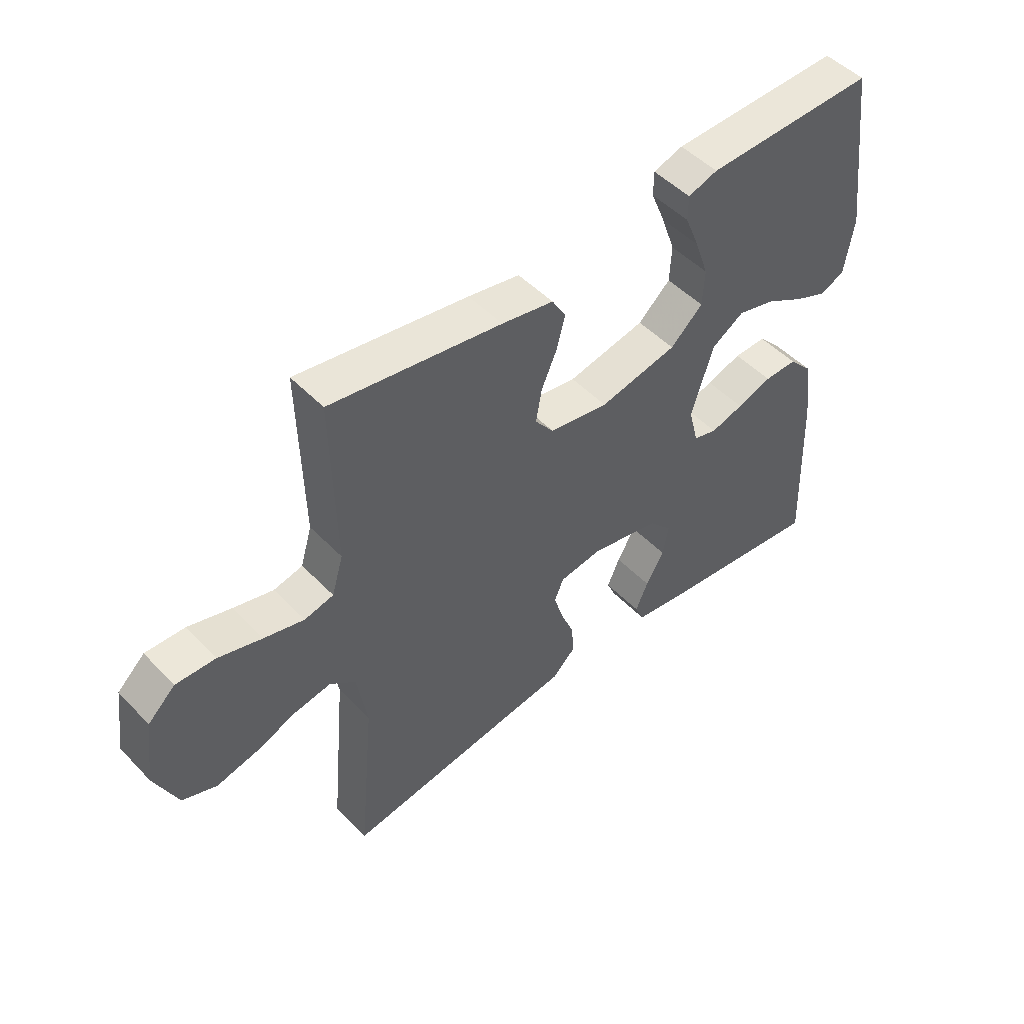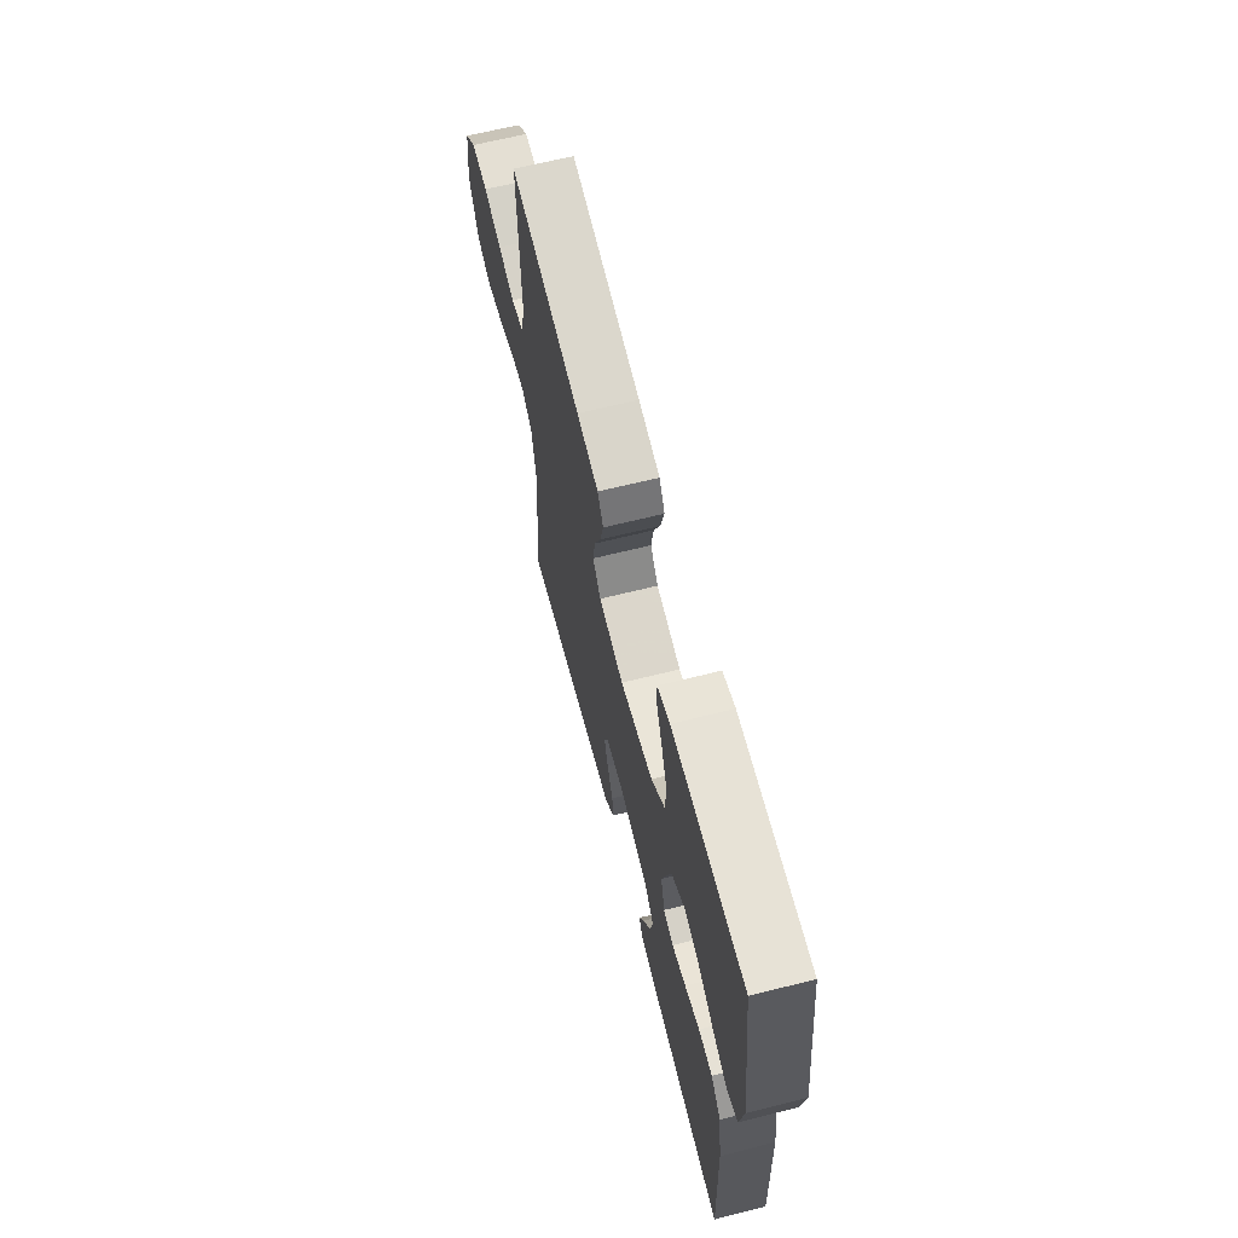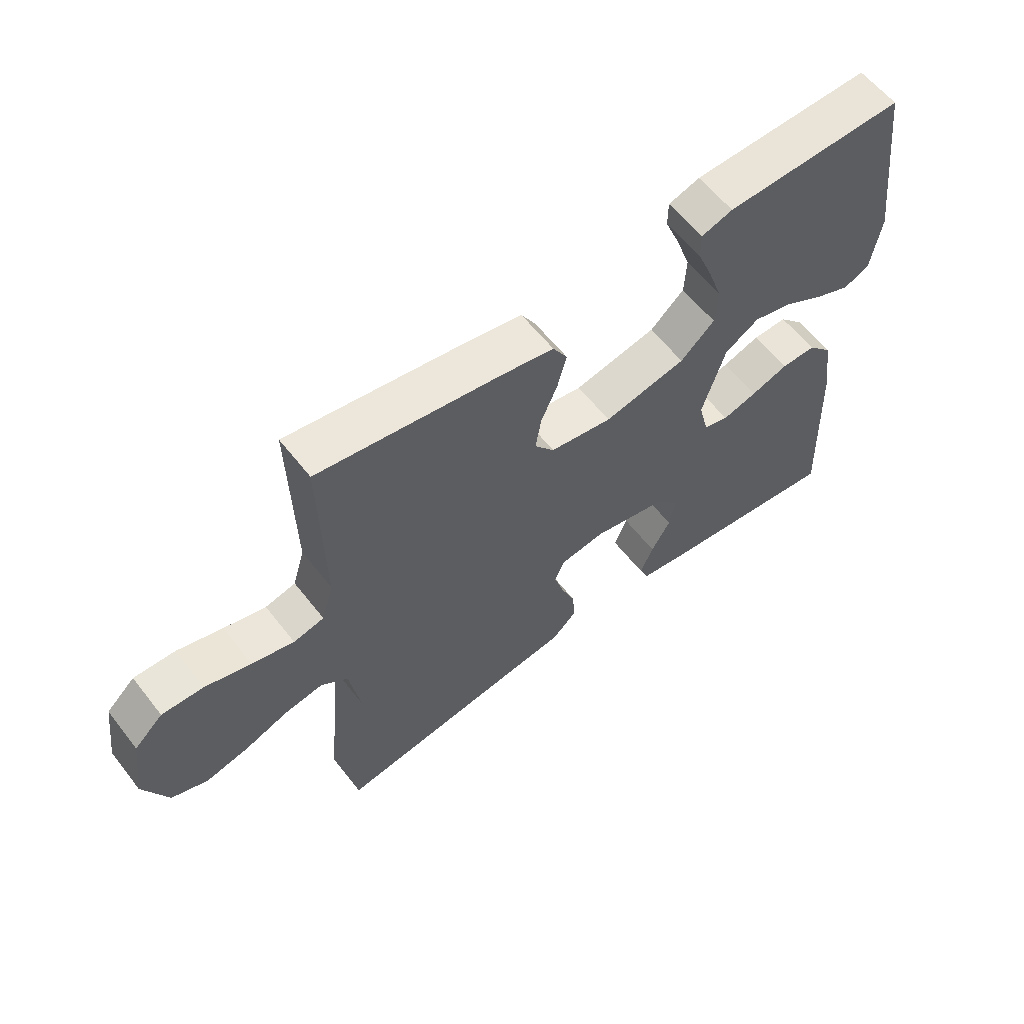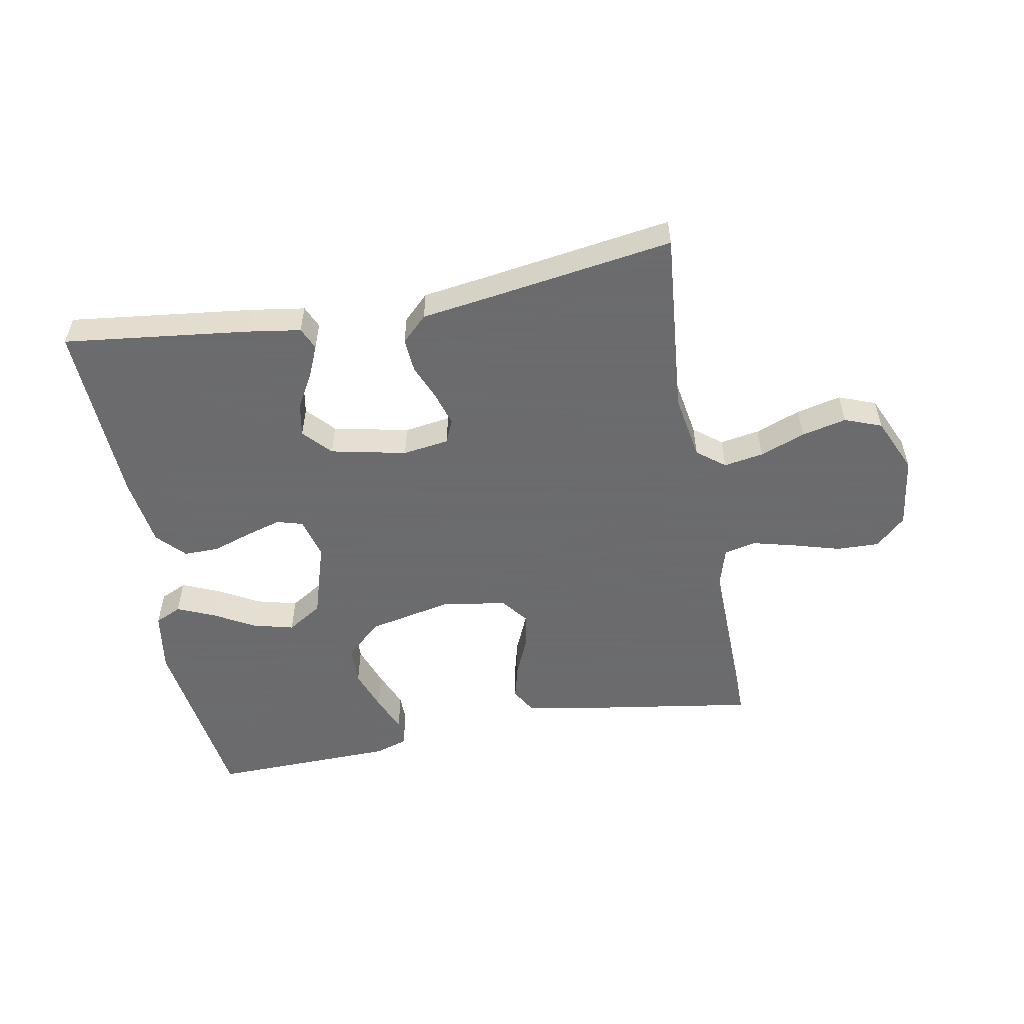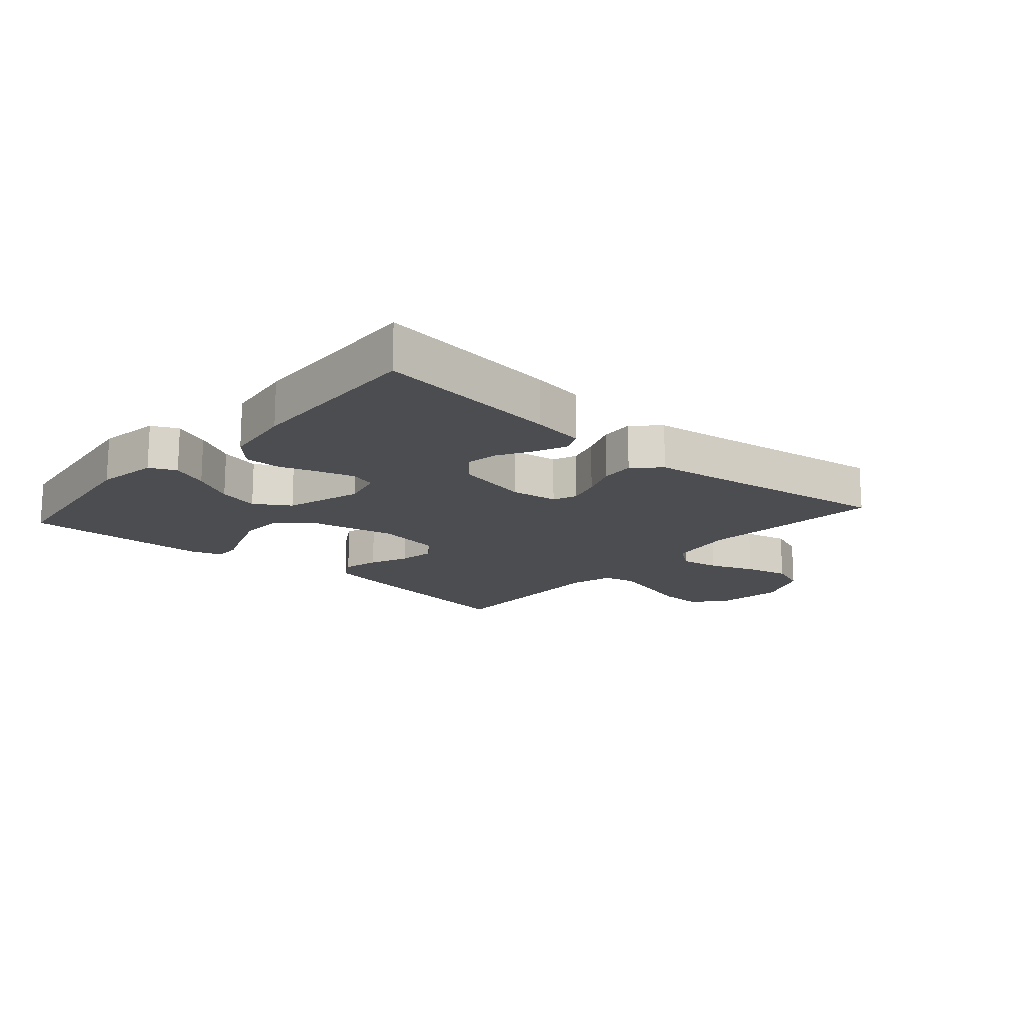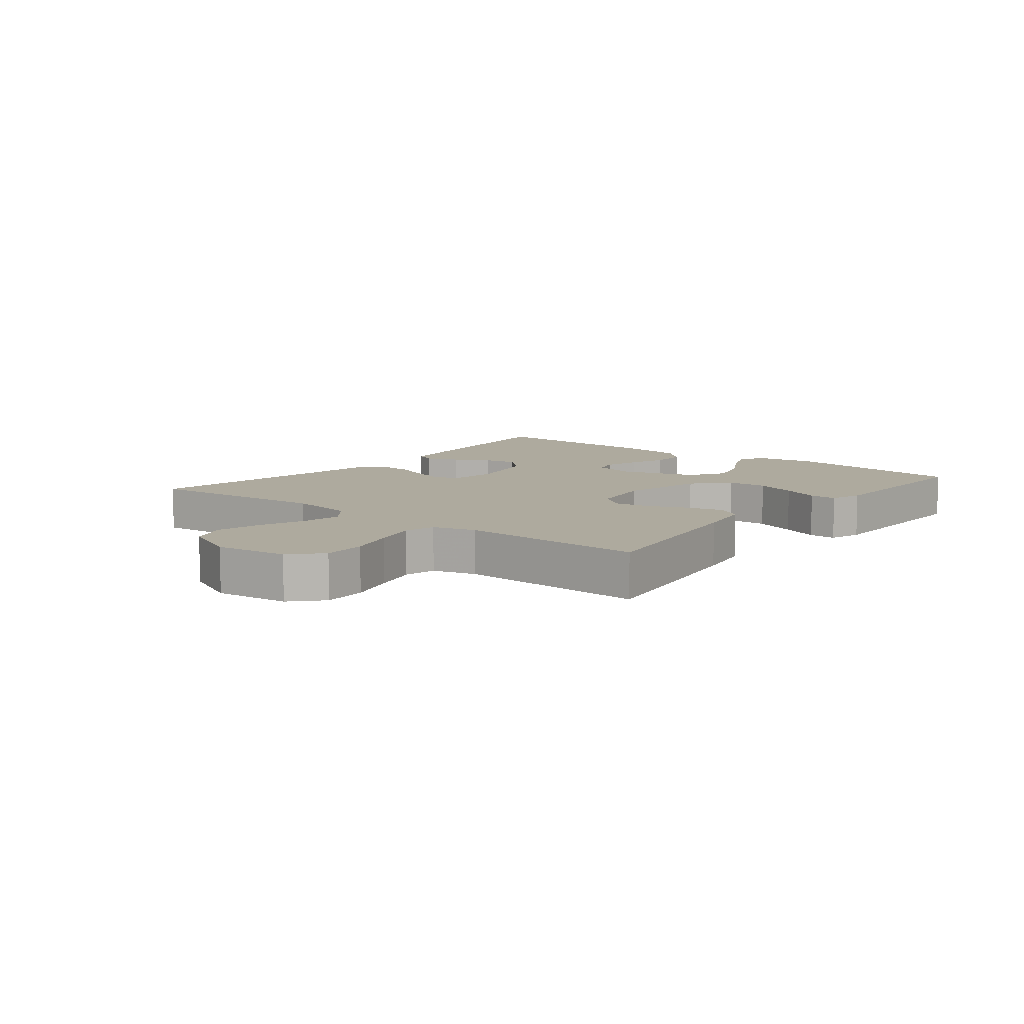
<metadata>
{"format":"obj","ext":"obj","renderer":"f3d","projection":"perspective","resolution":1024,"background":"white","views":[{"elev":49.2,"azim":-41.5,"up":"+Z"},{"elev":64.9,"azim":75.8,"up":"+Z"},{"elev":59.7,"azim":-37.8,"up":"+Z"},{"elev":-53.5,"azim":-169.5,"up":"+Y"},{"elev":-16.2,"azim":138.8,"up":"+Y"},{"elev":9.2,"azim":-51.2,"up":"+Y"}]}
</metadata>
<code>
v -0.5 0.07 -0.5
v -0.472 0.07 -0.2
v -0.49 0.07 -0.092
v -0.535 0.07 -0.057
v -0.599 0.07 -0.068
v -0.672 0.07 -0.096
v -0.744 0.07 -0.113
v -0.804 0.07 -0.09
v -0.844 0.07 0
v -0.828 0.07 0.117
v -0.78 0.07 0.162
v -0.711 0.07 0.16
v -0.635 0.07 0.138
v -0.565 0.07 0.12
v -0.514 0.07 0.132
v -0.494 0.07 0.2
v -0.5 0.07 0.5
v -0.2 0.07 0.453
v -0.109 0.07 0.436
v -0.085 0.07 0.395
v -0.1 0.07 0.337
v -0.127 0.07 0.275
v -0.137 0.07 0.217
v -0.104 0.07 0.174
v 0 0.07 0.157
v 0.137 0.07 0.186
v 0.194 0.07 0.238
v 0.197 0.07 0.303
v 0.173 0.07 0.371
v 0.148 0.07 0.432
v 0.148 0.07 0.476
v 0.2 0.07 0.493
v 0.5 0.07 0.5
v 0.54 0.07 0.2
v 0.524 0.07 0.1
v 0.481 0.07 0.08
v 0.422 0.07 0.105
v 0.354 0.07 0.143
v 0.288 0.07 0.16
v 0.231 0.07 0.124
v 0.193 0.07 0
v 0.21 0.07 -0.067
v 0.252 0.07 -0.079
v 0.31 0.07 -0.062
v 0.372 0.07 -0.041
v 0.43 0.07 -0.04
v 0.472 0.07 -0.085
v 0.488 0.07 -0.2
v 0.5 0.07 -0.5
v 0.2 0.07 -0.464
v 0.115 0.07 -0.451
v 0.099 0.07 -0.415
v 0.121 0.07 -0.364
v 0.153 0.07 -0.308
v 0.163 0.07 -0.253
v 0.122 0.07 -0.208
v 0 0.07 -0.182
v -0.075 0.07 -0.193
v -0.091 0.07 -0.231
v -0.075 0.07 -0.285
v -0.051 0.07 -0.344
v -0.047 0.07 -0.399
v -0.088 0.07 -0.439
v -0.2 0.07 -0.455
v -0.5 0 -0.5
v -0.472 0 -0.2
v -0.49 0 -0.092
v -0.535 0 -0.057
v -0.599 0 -0.068
v -0.672 0 -0.096
v -0.744 0 -0.113
v -0.804 0 -0.09
v -0.844 0 0
v -0.828 0 0.117
v -0.78 0 0.162
v -0.711 0 0.16
v -0.635 0 0.138
v -0.565 0 0.12
v -0.514 0 0.132
v -0.494 0 0.2
v -0.5 0 0.5
v -0.2 0 0.453
v -0.109 0 0.436
v -0.085 0 0.395
v -0.1 0 0.337
v -0.127 0 0.275
v -0.137 0 0.217
v -0.104 0 0.174
v 0 0 0.157
v 0.137 0 0.186
v 0.194 0 0.238
v 0.197 0 0.303
v 0.173 0 0.371
v 0.148 0 0.432
v 0.148 0 0.476
v 0.2 0 0.493
v 0.5 0 0.5
v 0.54 0 0.2
v 0.524 0 0.1
v 0.481 0 0.08
v 0.422 0 0.105
v 0.354 0 0.143
v 0.288 0 0.16
v 0.231 0 0.124
v 0.193 0 0
v 0.21 0 -0.067
v 0.252 0 -0.079
v 0.31 0 -0.062
v 0.372 0 -0.041
v 0.43 0 -0.04
v 0.472 0 -0.085
v 0.488 0 -0.2
v 0.5 0 -0.5
v 0.2 0 -0.464
v 0.115 0 -0.451
v 0.099 0 -0.415
v 0.121 0 -0.364
v 0.153 0 -0.308
v 0.163 0 -0.253
v 0.122 0 -0.208
v 0 0 -0.182
v -0.075 0 -0.193
v -0.091 0 -0.231
v -0.075 0 -0.285
v -0.051 0 -0.344
v -0.047 0 -0.399
v -0.088 0 -0.439
v -0.2 0 -0.455
f 61 62 63 64
f 60 61 64 1
f 59 60 1 2
f 58 59 2 3
f 57 58 3 4
f 56 57 4
f 51 52 53 54
f 49 50 51 54
f 49 54 55
f 48 49 55 56
f 44 45 46 47
f 43 44 47 48
f 42 43 48 56
f 35 36 37 38
f 35 38 39
f 34 35 39
f 33 34 39
f 32 33 39 40
f 29 30 31 32
f 28 29 32
f 19 20 21 22
f 19 22 23
f 16 17 18 19
f 15 16 19 23
f 14 15 23 24
f 10 11 12 13
f 10 13 14
f 9 10 14
f 5 6 7 8
f 4 5 8 9
f 41 42 56 4
f 28 32 40 41
f 27 28 41
f 26 27 41
f 25 26 41 4
f 14 24 25
f 4 9 14 25
f 128 127 126 125
f 65 128 125 124
f 66 65 124 123
f 67 66 123 122
f 68 67 122 121
f 68 121 120
f 118 117 116 115
f 118 115 114 113
f 119 118 113
f 120 119 113 112
f 111 110 109 108
f 112 111 108 107
f 120 112 107 106
f 102 101 100 99
f 103 102 99
f 103 99 98
f 103 98 97
f 104 103 97 96
f 96 95 94 93
f 96 93 92
f 86 85 84 83
f 87 86 83
f 83 82 81 80
f 87 83 80 79
f 88 87 79 78
f 77 76 75 74
f 78 77 74
f 78 74 73
f 72 71 70 69
f 73 72 69 68
f 68 120 106 105
f 105 104 96 92
f 105 92 91
f 105 91 90
f 68 105 90 89
f 89 88 78
f 89 78 73 68
f 1 65 66 2
f 2 66 67 3
f 3 67 68 4
f 4 68 69 5
f 5 69 70 6
f 6 70 71 7
f 7 71 72 8
f 8 72 73 9
f 9 73 74 10
f 10 74 75 11
f 11 75 76 12
f 12 76 77 13
f 13 77 78 14
f 14 78 79 15
f 15 79 80 16
f 16 80 81 17
f 17 81 82 18
f 18 82 83 19
f 19 83 84 20
f 20 84 85 21
f 21 85 86 22
f 22 86 87 23
f 23 87 88 24
f 24 88 89 25
f 25 89 90 26
f 26 90 91 27
f 27 91 92 28
f 28 92 93 29
f 29 93 94 30
f 30 94 95 31
f 31 95 96 32
f 32 96 97 33
f 33 97 98 34
f 34 98 99 35
f 35 99 100 36
f 36 100 101 37
f 37 101 102 38
f 38 102 103 39
f 39 103 104 40
f 40 104 105 41
f 41 105 106 42
f 42 106 107 43
f 43 107 108 44
f 44 108 109 45
f 45 109 110 46
f 46 110 111 47
f 47 111 112 48
f 48 112 113 49
f 49 113 114 50
f 50 114 115 51
f 51 115 116 52
f 52 116 117 53
f 53 117 118 54
f 54 118 119 55
f 55 119 120 56
f 56 120 121 57
f 57 121 122 58
f 58 122 123 59
f 59 123 124 60
f 60 124 125 61
f 61 125 126 62
f 62 126 127 63
f 63 127 128 64
f 64 128 65 1

</code>
